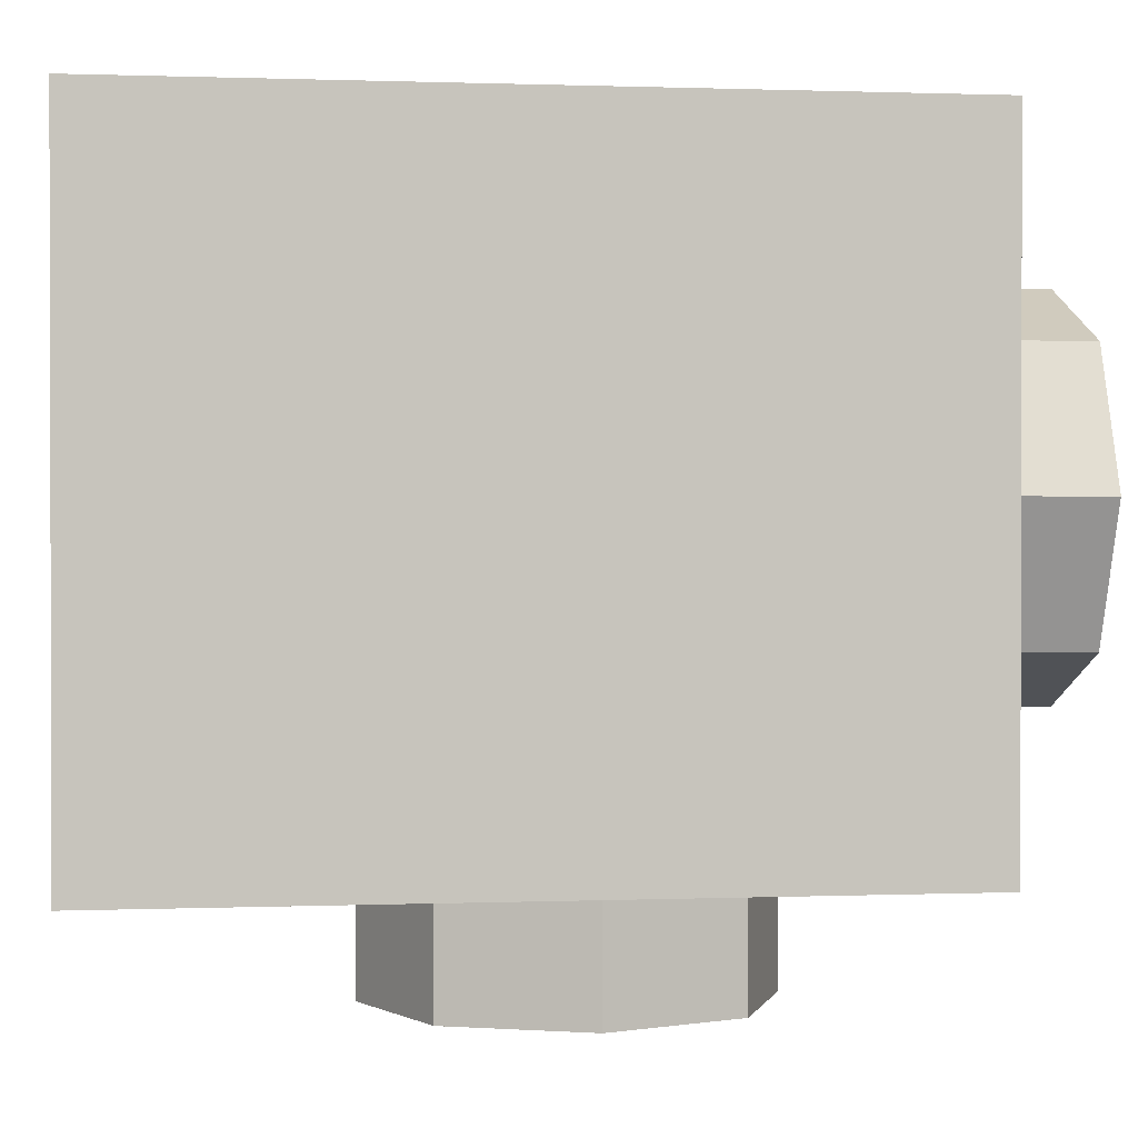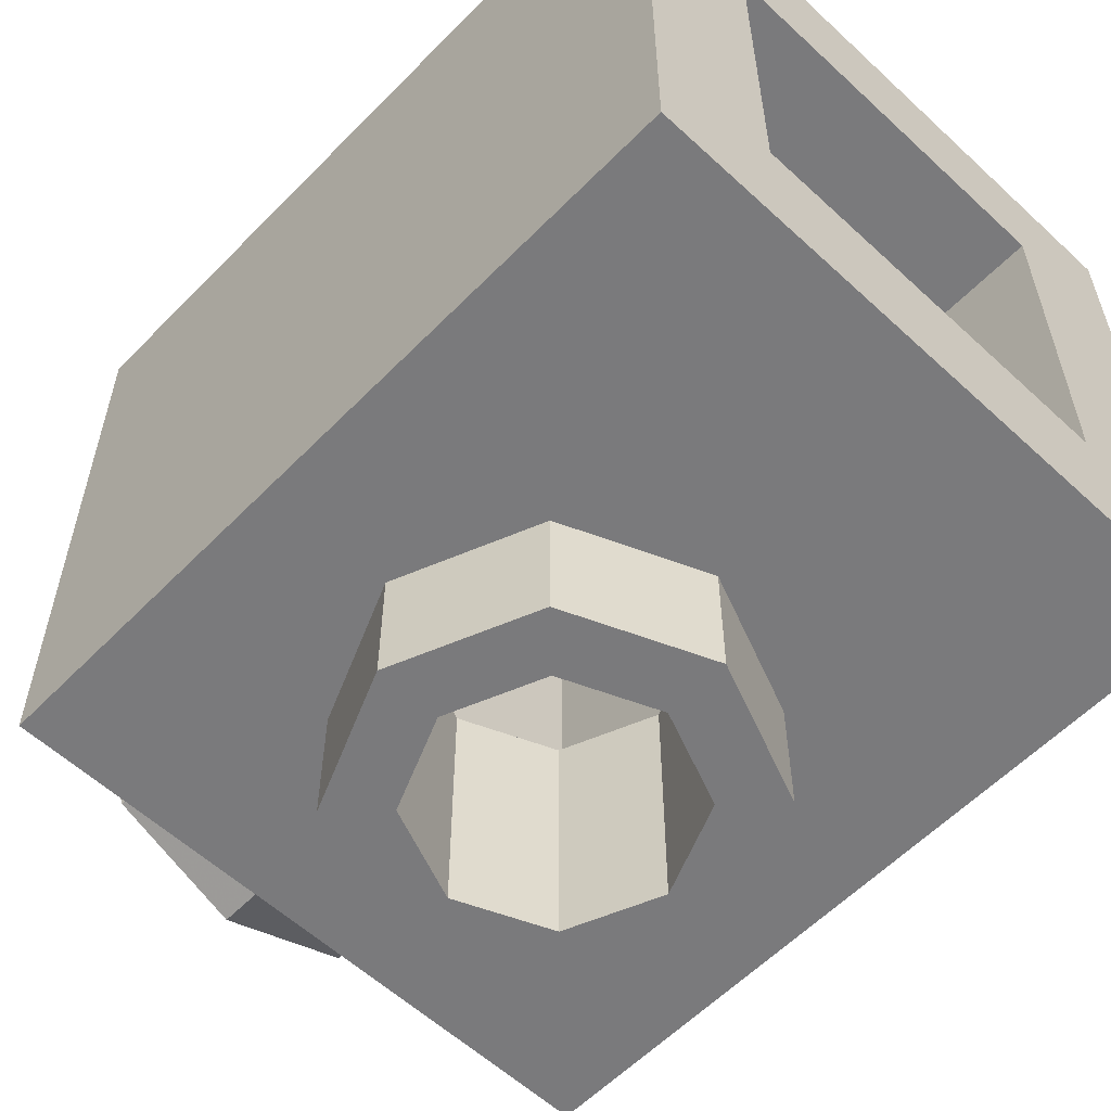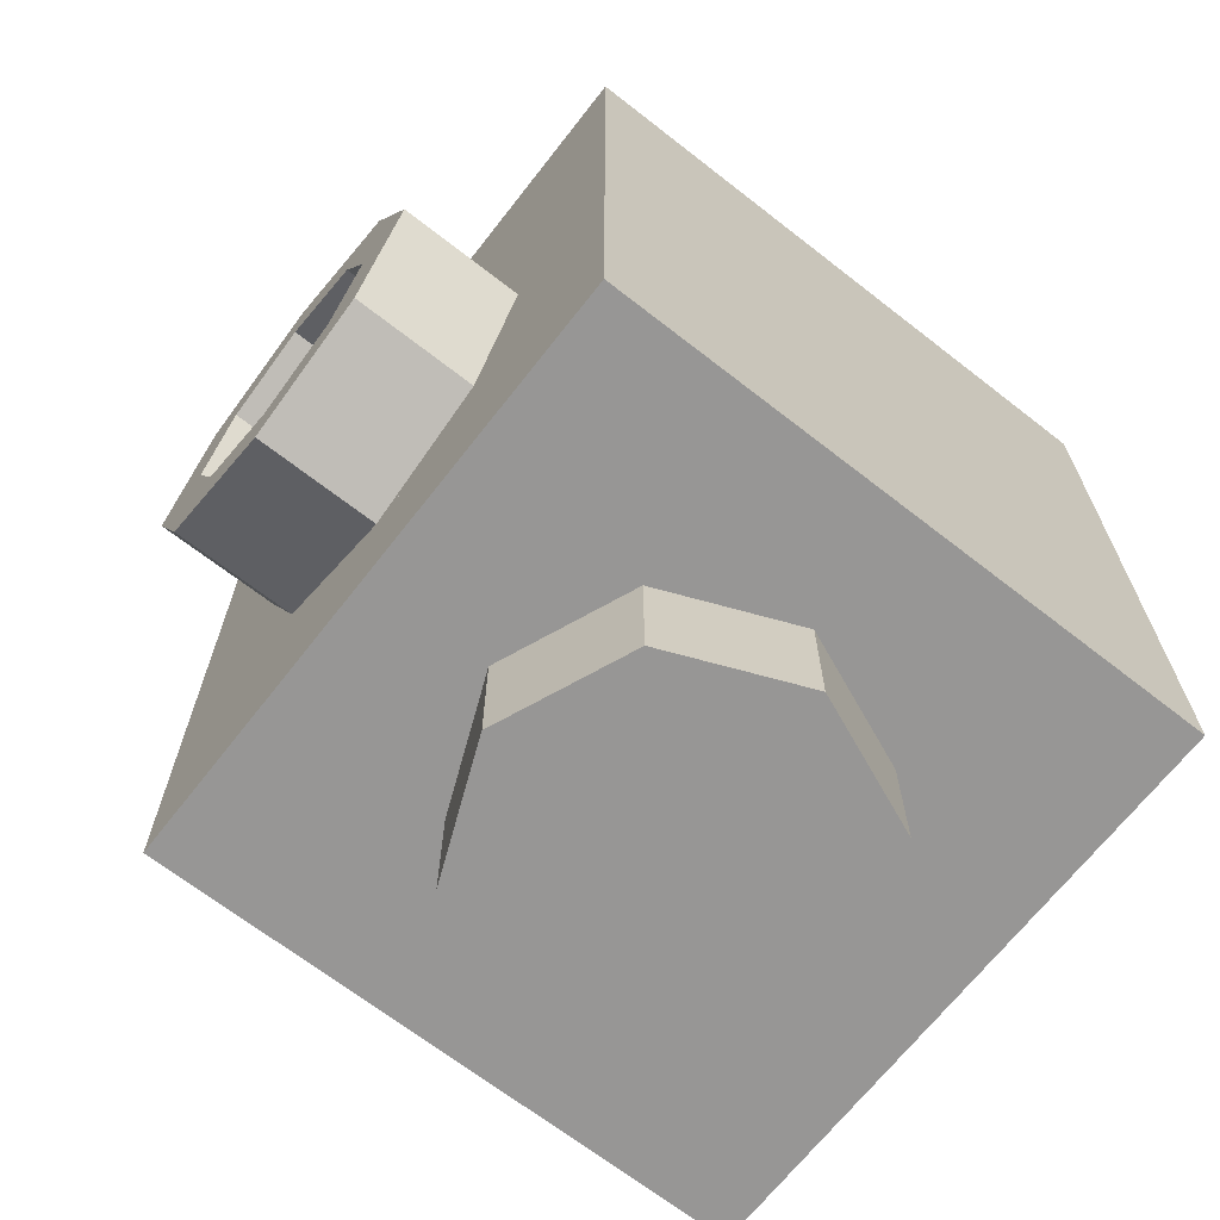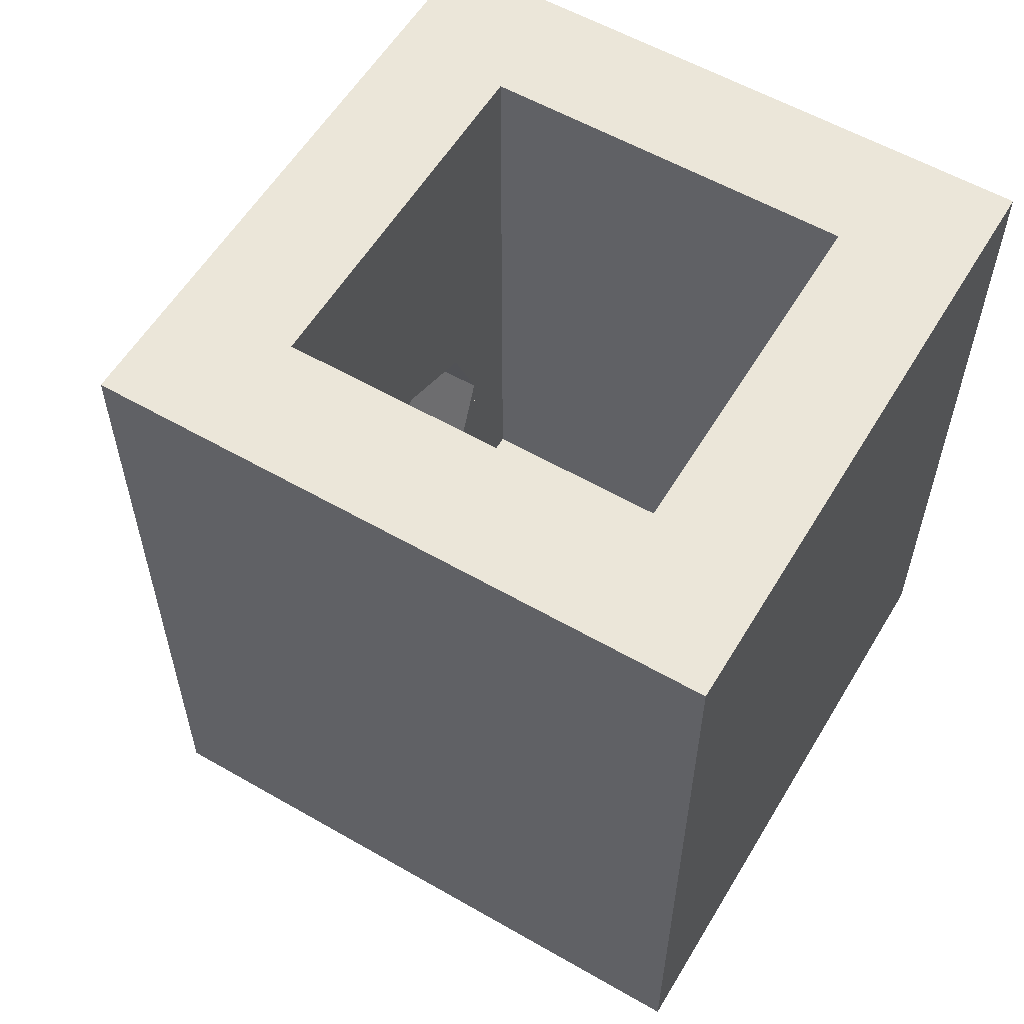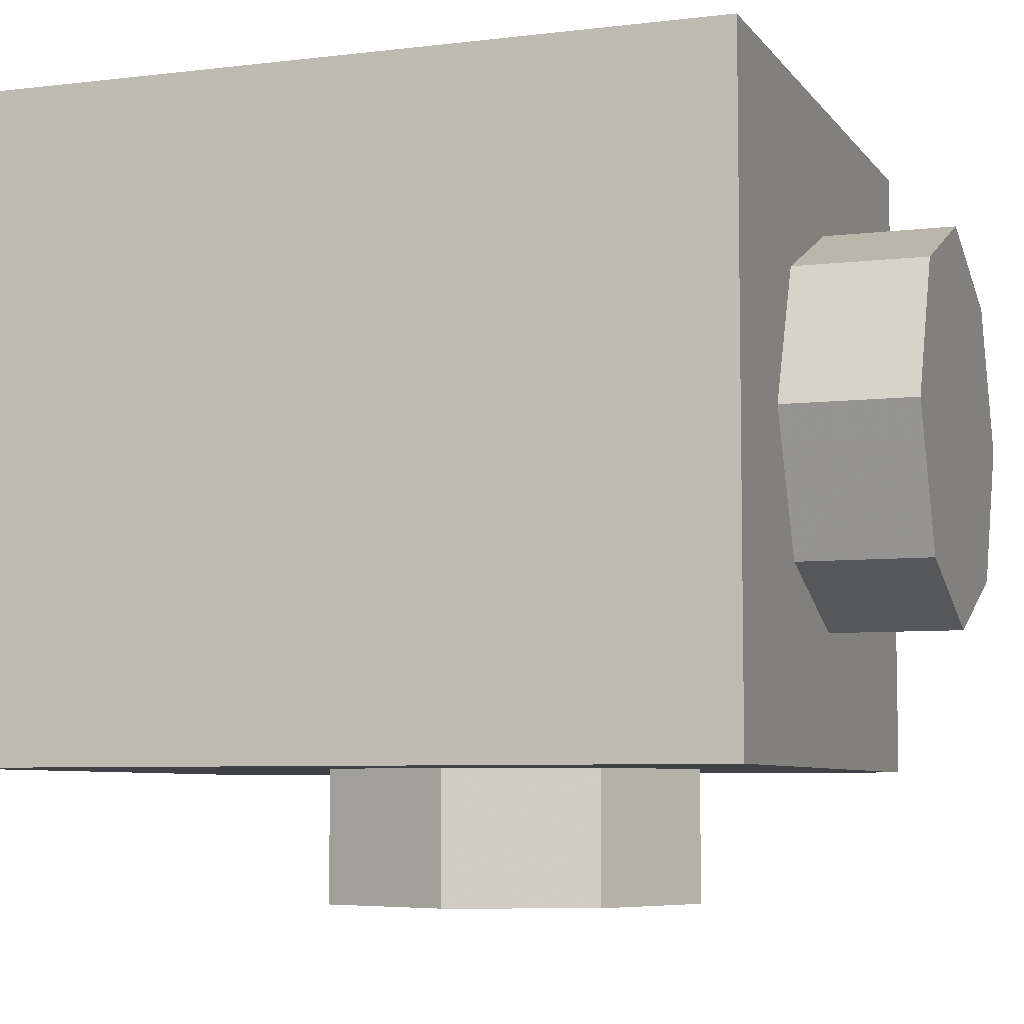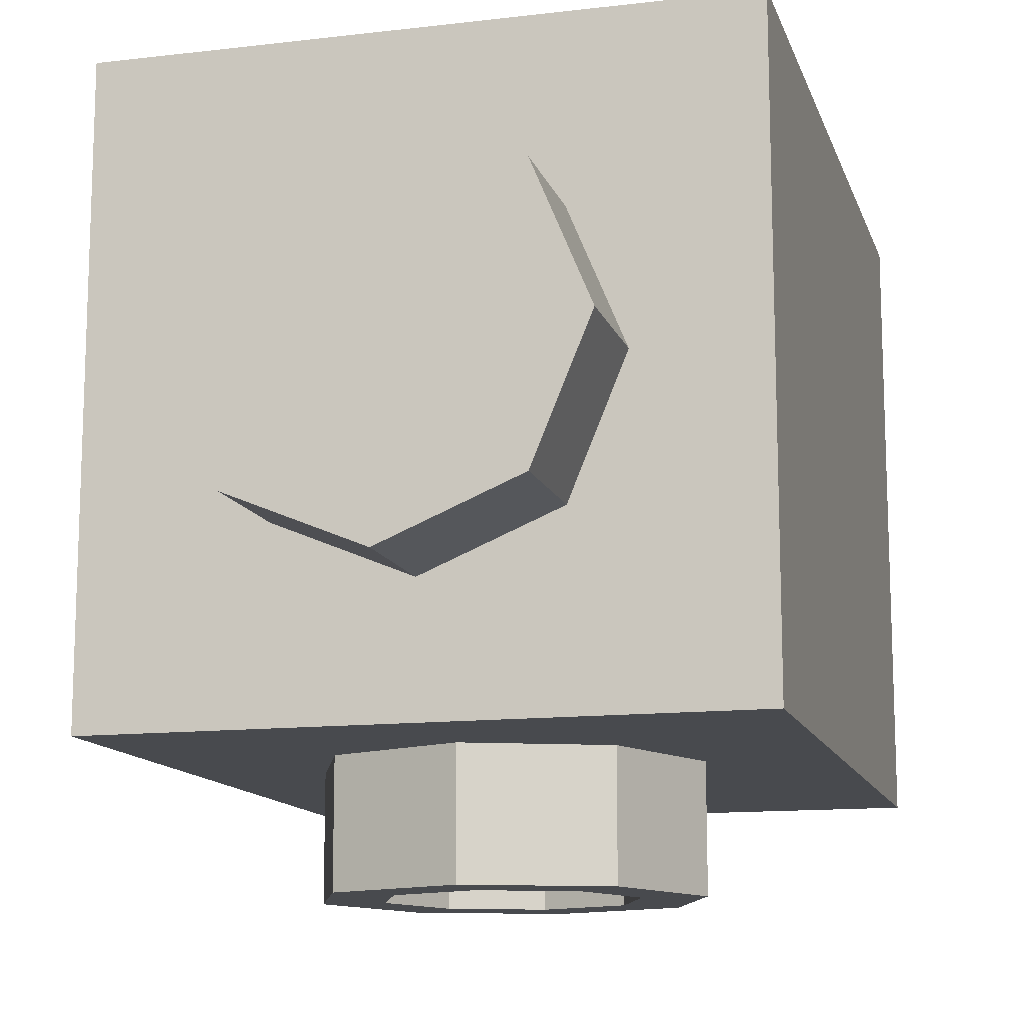
<metadata>
{"format":"obj","ext":"obj","renderer":"f3d","projection":"perspective","resolution":1024,"background":"white","views":[{"elev":0.9,"azim":-98.4,"up":"+Z"},{"elev":-58.2,"azim":136.3,"up":"+Z"},{"elev":-68.0,"azim":-128.0,"up":"+Y"},{"elev":57.6,"azim":-59.2,"up":"+Y"},{"elev":-6.4,"azim":-70.2,"up":"+Z"},{"elev":-12.8,"azim":15.2,"up":"+Z"}]}
</metadata>
<code>
v -0.3 1.2 -0.3
v 0.3 1.2 -0.3
v 0.5 1.2 -0.5
v -0.5 1.2 -0.5
v 0.5 1.2 -0.5
v 0.3 1.2 -0.3
v 0.3 1.2 0.3
v 0.5 1.2 0.5
v 0.3 1.2 0.3
v -0.3 1.2 0.3
v -0.5 1.2 0.5
v 0.5 1.2 0.5
v -0.5 1.2 0.5
v -0.3 1.2 0.3
v -0.3 1.2 -0.3
v -0.5 1.2 -0.5
v -0.3 0.2 0.3
v -0.3 0.2 -0.3
v 0.3 0.2 -0.3
v 0.3 0.2 0.3
v -0.3 0.2 0.3
v 0.3 0.2 0.3
v 0.3 1.2 0.3
v -0.3 1.2 0.3
v 0.3 0.2 0.3
v 0.3 0.2 -0.3
v 0.3 1.2 -0.3
v 0.3 1.2 0.3
v -0.3 0.2 -0.3
v -0.3 0.2 0.3
v -0.3 1.2 0.3
v -0.3 1.2 -0.3
v -0.5 0 0.5
v -0.5 0 -0.5
v 0.5 0 -0.5
v 0.5 0 0.5
v -0.5 0 0.5
v 0.5 0 0.5
v 0.5 1.2 0.5
v -0.5 1.2 0.5
v 0.5 0 0.5
v 0.5 0 -0.5
v 0.5 1.2 -0.5
v 0.5 1.2 0.5
v -0.5 0 -0.5
v -0.5 0 0.5
v -0.5 1.2 0.5
v -0.5 1.2 -0.5
v -0.2 0.7 -0.3
v -0.1414 0.6414 -0.3
v -0.2 0.5 -0.3
v -0.2 0.7 -0.3
v 0 0.7 -0.3
v -0.1414 0.6414 -0.3
v 0.2 0.7 -0.3
v 0.1414 0.6414 -0.3
v 0 0.7 -0.3
v 0.2 0.7 -0.3
v 0.2 0.5 -0.3
v 0.1414 0.6414 -0.3
v 0.2 0.3 -0.3
v 0.1414 0.3586 -0.3
v 0.2 0.5 -0.3
v 0.2 0.3 -0.3
v 0 0.3 -0.3
v 0.1414 0.3586 -0.3
v -0.2 0.3 -0.3
v -0.1414 0.3586 -0.3
v 0 0.3 -0.3
v -0.2 0.3 -0.3
v -0.2 0.5 -0.3
v -0.1414 0.3586 -0.3
v -0.3 1.2 -0.3
v -0.2 0.7 -0.3
v 0.2 0.7 -0.3
v 0.3 1.2 -0.3
v 0.3 1.2 -0.3
v 0.2 0.7 -0.3
v 0.2 0.3 -0.3
v 0.3 0.2 -0.3
v 0.3 0.2 -0.3
v 0.2 0.3 -0.3
v -0.2 0.3 -0.3
v -0.3 0.2 -0.3
v -0.3 0.2 -0.3
v -0.2 0.3 -0.3
v -0.2 0.7 -0.3
v -0.3 1.2 -0.3
v 0.1414 0.6414 -0.5
v 0.2 0.5 -0.5
v 0.2 0.5 -0.3
v 0.1414 0.6414 -0.3
v 0 0.7 -0.5
v 0.1414 0.6414 -0.5
v 0.1414 0.6414 -0.3
v 0 0.7 -0.3
v -0.1414 0.6414 -0.5
v 0 0.7 -0.5
v 0 0.7 -0.3
v -0.1414 0.6414 -0.3
v -0.2 0.5 -0.5
v -0.1414 0.6414 -0.5
v -0.1414 0.6414 -0.3
v -0.2 0.5 -0.3
v -0.1414 0.3586 -0.5
v -0.2 0.5 -0.5
v -0.2 0.5 -0.3
v -0.1414 0.3586 -0.3
v 0 0.3 -0.5
v -0.1414 0.3586 -0.5
v -0.1414 0.3586 -0.3
v 0 0.3 -0.3
v 0.1414 0.3586 -0.5
v 0 0.3 -0.5
v 0 0.3 -0.3
v 0.1414 0.3586 -0.3
v 0.2 0.5 -0.5
v 0.1414 0.3586 -0.5
v 0.1414 0.3586 -0.3
v 0.2 0.5 -0.3
v 0.3 0.8 -0.5
v 0.2121 0.7121 -0.5
v 0.3 0.5 -0.5
v 0.3 0.8 -0.5
v 0 0.8 -0.5
v 0.2121 0.7121 -0.5
v -0.3 0.8 -0.5
v -0.2121 0.7121 -0.5
v 0 0.8 -0.5
v -0.3 0.8 -0.5
v -0.3 0.5 -0.5
v -0.2121 0.7121 -0.5
v -0.3 0.2 -0.5
v -0.2121 0.2879 -0.5
v -0.3 0.5 -0.5
v -0.3 0.2 -0.5
v 0 0.2 -0.5
v -0.2121 0.2879 -0.5
v 0.3 0.2 -0.5
v 0.2121 0.2879 -0.5
v 0 0.2 -0.5
v 0.3 0.2 -0.5
v 0.3 0.5 -0.5
v 0.2121 0.2879 -0.5
v -0.5 1.2 -0.5
v 0.5 1.2 -0.5
v 0.3 0.8 -0.5
v -0.3 0.8 -0.5
v -0.5 0 -0.5
v -0.5 1.2 -0.5
v -0.3 0.8 -0.5
v -0.3 0.2 -0.5
v 0.5 0 -0.5
v -0.5 0 -0.5
v -0.3 0.2 -0.5
v 0.3 0.2 -0.5
v 0.5 1.2 -0.5
v 0.5 0 -0.5
v 0.3 0.2 -0.5
v 0.3 0.8 -0.5
v 0.1414 0.6414 -0.7
v 0.2 0.5 -0.7
v 0.2 0.5 -0.5
v 0.1414 0.6414 -0.5
v 0 0.7 -0.7
v 0.1414 0.6414 -0.7
v 0.1414 0.6414 -0.5
v 0 0.7 -0.5
v -0.1414 0.6414 -0.7
v 0 0.7 -0.7
v 0 0.7 -0.5
v -0.1414 0.6414 -0.5
v -0.2 0.5 -0.7
v -0.1414 0.6414 -0.7
v -0.1414 0.6414 -0.5
v -0.2 0.5 -0.5
v -0.1414 0.3586 -0.7
v -0.2 0.5 -0.7
v -0.2 0.5 -0.5
v -0.1414 0.3586 -0.5
v 0 0.3 -0.7
v -0.1414 0.3586 -0.7
v -0.1414 0.3586 -0.5
v 0 0.3 -0.5
v 0.1414 0.3586 -0.7
v 0 0.3 -0.7
v 0 0.3 -0.5
v 0.1414 0.3586 -0.5
v 0.2 0.5 -0.7
v 0.1414 0.3586 -0.7
v 0.1414 0.3586 -0.5
v 0.2 0.5 -0.5
v 0.2121 0.7121 -0.7
v 0.3 0.5 -0.7
v 0.3 0.5 -0.5
v 0.2121 0.7121 -0.5
v 0 0.8 -0.7
v 0.2121 0.7121 -0.7
v 0.2121 0.7121 -0.5
v 0 0.8 -0.5
v -0.2121 0.7121 -0.7
v 0 0.8 -0.7
v 0 0.8 -0.5
v -0.2121 0.7121 -0.5
v -0.3 0.5 -0.7
v -0.2121 0.7121 -0.7
v -0.2121 0.7121 -0.5
v -0.3 0.5 -0.5
v -0.2121 0.2879 -0.7
v -0.3 0.5 -0.7
v -0.3 0.5 -0.5
v -0.2121 0.2879 -0.5
v 0 0.2 -0.7
v -0.2121 0.2879 -0.7
v -0.2121 0.2879 -0.5
v 0 0.2 -0.5
v 0.2121 0.2879 -0.7
v 0 0.2 -0.7
v 0 0.2 -0.5
v 0.2121 0.2879 -0.5
v 0.3 0.5 -0.7
v 0.2121 0.2879 -0.7
v 0.2121 0.2879 -0.5
v 0.3 0.5 -0.5
v 0.3 0.5 -0.7
v 0.2121 0.7121 -0.7
v 0.1414 0.6414 -0.7
v 0.2 0.5 -0.7
v 0.2121 0.7121 -0.7
v 0 0.8 -0.7
v 0 0.7 -0.7
v 0.1414 0.6414 -0.7
v 0 0.8 -0.7
v -0.2121 0.7121 -0.7
v -0.1414 0.6414 -0.7
v 0 0.7 -0.7
v -0.2121 0.7121 -0.7
v -0.3 0.5 -0.7
v -0.2 0.5 -0.7
v -0.1414 0.6414 -0.7
v -0.3 0.5 -0.7
v -0.2121 0.2879 -0.7
v -0.1414 0.3586 -0.7
v -0.2 0.5 -0.7
v -0.2121 0.2879 -0.7
v 0 0.2 -0.7
v 0 0.3 -0.7
v -0.1414 0.3586 -0.7
v 0 0.2 -0.7
v 0.2121 0.2879 -0.7
v 0.1414 0.3586 -0.7
v 0 0.3 -0.7
v 0.2121 0.2879 -0.7
v 0.3 0.5 -0.7
v 0.2 0.5 -0.7
v 0.1414 0.3586 -0.7
v 0.2121 0 -0.2121
v 0 0 -0.3
v 0 -0.2 -0.3
v 0.2121 -0.2 -0.2121
v 0.3 0 0
v 0.2121 0 -0.2121
v 0.2121 -0.2 -0.2121
v 0.3 -0.2 0
v 0.2121 0 0.2121
v 0.3 0 0
v 0.3 -0.2 0
v 0.2121 -0.2 0.2121
v 0 0 0.3
v 0.2121 0 0.2121
v 0.2121 -0.2 0.2121
v 0 -0.2 0.3
v -0.2121 0 0.2121
v 0 0 0.3
v 0 -0.2 0.3
v -0.2121 -0.2 0.2121
v -0.3 0 0
v -0.2121 0 0.2121
v -0.2121 -0.2 0.2121
v -0.3 -0.2 0
v -0.2121 0 -0.2121
v -0.3 0 0
v -0.3 -0.2 0
v -0.2121 -0.2 -0.2121
v 0 0 -0.3
v -0.2121 0 -0.2121
v -0.2121 -0.2 -0.2121
v 0 -0.2 -0.3
v 0 -0.2 0
v 0 -0.2 -0.3
v 0.2121 -0.2 -0.2121
v 0 -0.2 0
v 0.2121 -0.2 -0.2121
v 0.3 -0.2 0
v 0 -0.2 0
v 0.3 -0.2 0
v 0.2121 -0.2 0.2121
v 0 -0.2 0
v 0.2121 -0.2 0.2121
v 0 -0.2 0.3
v 0 -0.2 0
v 0 -0.2 0.3
v -0.2121 -0.2 0.2121
v 0 -0.2 0
v -0.2121 -0.2 0.2121
v -0.3 -0.2 0
v 0 -0.2 0
v -0.3 -0.2 0
v -0.2121 -0.2 -0.2121
v 0 -0.2 0
v -0.2121 -0.2 -0.2121
v 0 -0.2 -0.3
g mesh6234153
f 1 2 3
f 3 4 1
f 5 6 7
f 7 8 5
f 9 10 11
f 11 12 9
f 13 14 15
f 15 16 13
g mesh6234154
f 17 19 18
f 19 17 20
f 21 23 22
f 23 21 24
f 25 27 26
f 27 25 28
f 29 31 30
f 31 29 32
g mesh6234156
f 33 34 35
f 35 36 33
f 37 38 39
f 39 40 37
f 41 42 43
f 43 44 41
f 45 46 47
f 47 48 45
g mesh6234159
f 49 51 50
f 52 54 53
f 55 57 56
f 58 60 59
f 61 63 62
f 64 66 65
f 67 69 68
f 70 72 71
f 73 74 75
f 75 76 73
f 77 78 79
f 79 80 77
f 81 82 83
f 83 84 81
f 85 86 87
f 87 88 85
g mesh6234163
f 89 90 91
f 91 92 89
f 93 94 95
f 95 96 93
f 97 98 99
f 99 100 97
f 101 102 103
f 103 104 101
f 105 106 107
f 107 108 105
f 109 110 111
f 111 112 109
f 113 114 115
f 115 116 113
f 117 118 119
f 119 120 117
g mesh6234166
f 121 123 122
f 124 126 125
f 127 129 128
f 130 132 131
f 133 135 134
f 136 138 137
f 139 141 140
f 142 144 143
f 145 146 147
f 147 148 145
f 149 150 151
f 151 152 149
f 153 154 155
f 155 156 153
f 157 158 159
f 159 160 157
g mesh6234173
f 161 162 163
f 163 164 161
f 165 166 167
f 167 168 165
f 169 170 171
f 171 172 169
f 173 174 175
f 175 176 173
f 177 178 179
f 179 180 177
f 181 182 183
f 183 184 181
f 185 186 187
f 187 188 185
f 189 190 191
f 191 192 189
g mesh6234175
f 193 195 194
f 195 193 196
f 197 199 198
f 199 197 200
f 201 203 202
f 203 201 204
f 205 207 206
f 207 205 208
f 209 211 210
f 211 209 212
f 213 215 214
f 215 213 216
f 217 219 218
f 219 217 220
f 221 223 222
f 223 221 224
g mesh6234177
f 225 227 226
f 227 225 228
f 229 231 230
f 231 229 232
f 233 235 234
f 235 233 236
f 237 239 238
f 239 237 240
f 241 243 242
f 243 241 244
f 245 247 246
f 247 245 248
f 249 251 250
f 251 249 252
f 253 255 254
f 255 253 256
g mesh6234183
f 257 259 258
f 259 257 260
f 261 263 262
f 263 261 264
f 265 267 266
f 267 265 268
f 269 271 270
f 271 269 272
f 273 275 274
f 275 273 276
f 277 279 278
f 279 277 280
f 281 283 282
f 283 281 284
f 285 287 286
f 287 285 288
g mesh6234185
f 289 290 291
f 292 293 294
f 295 296 297
f 298 299 300
f 301 302 303
f 304 305 306
f 307 308 309
f 310 311 312

</code>
